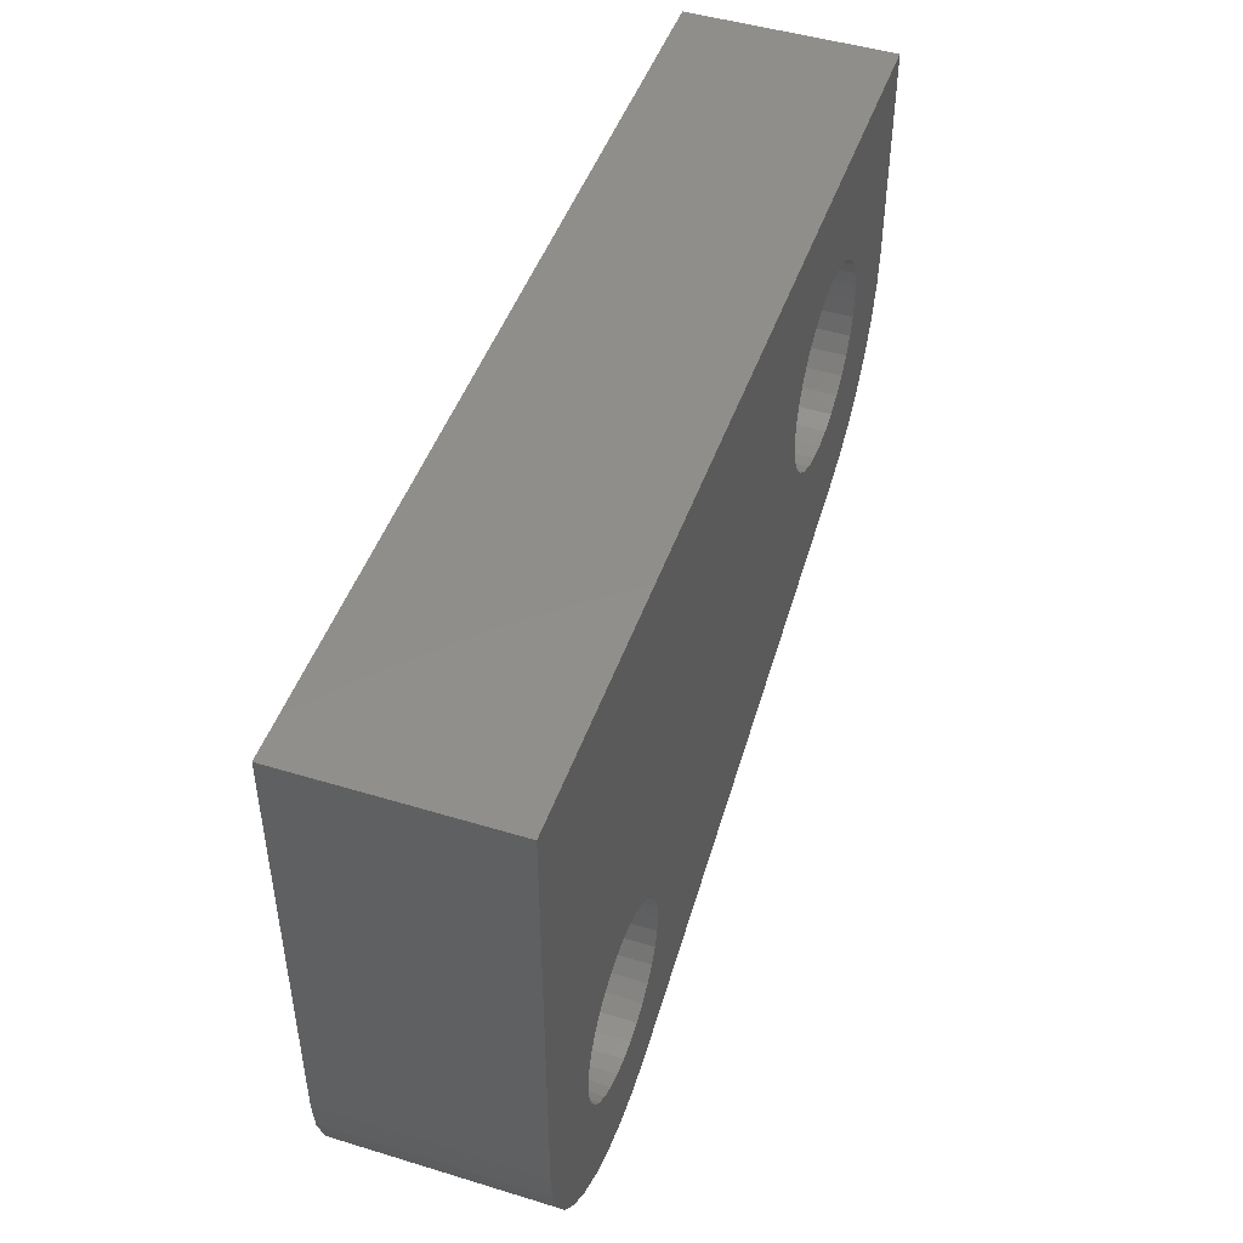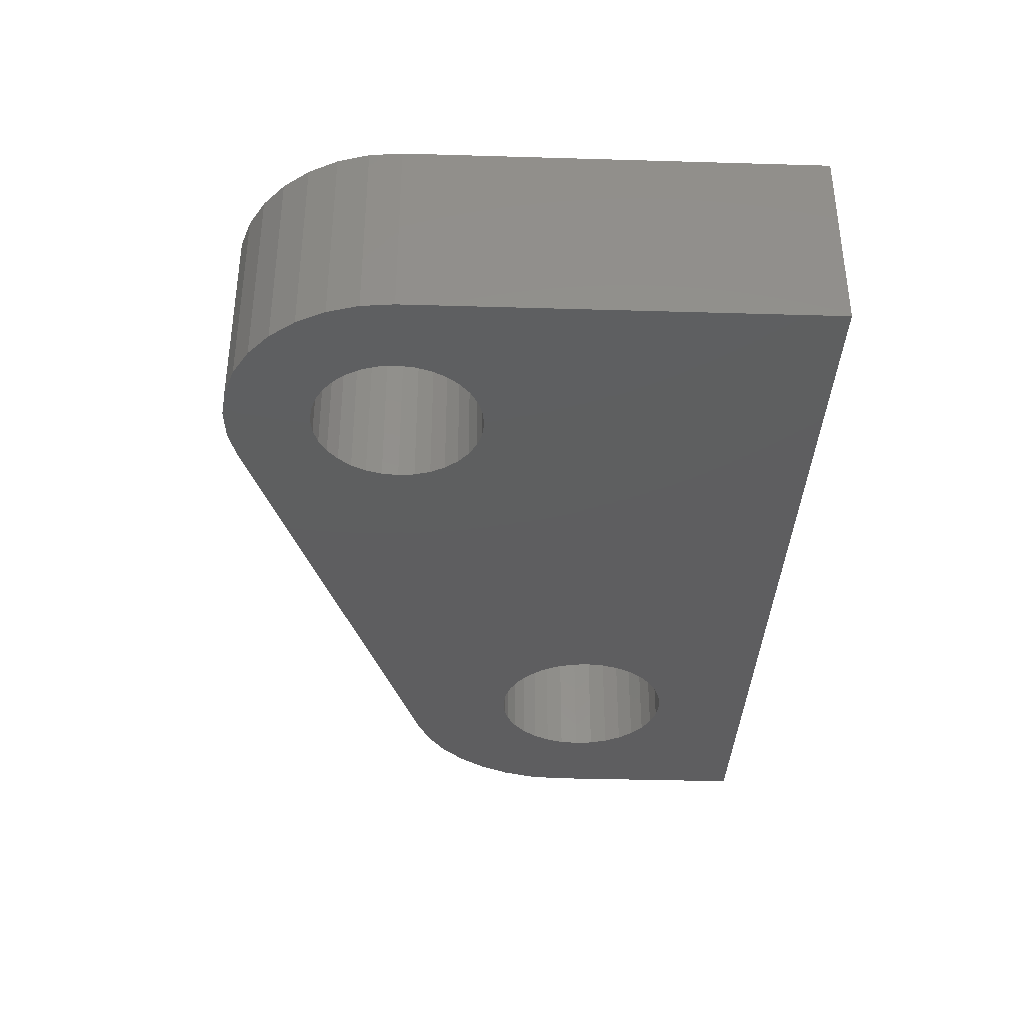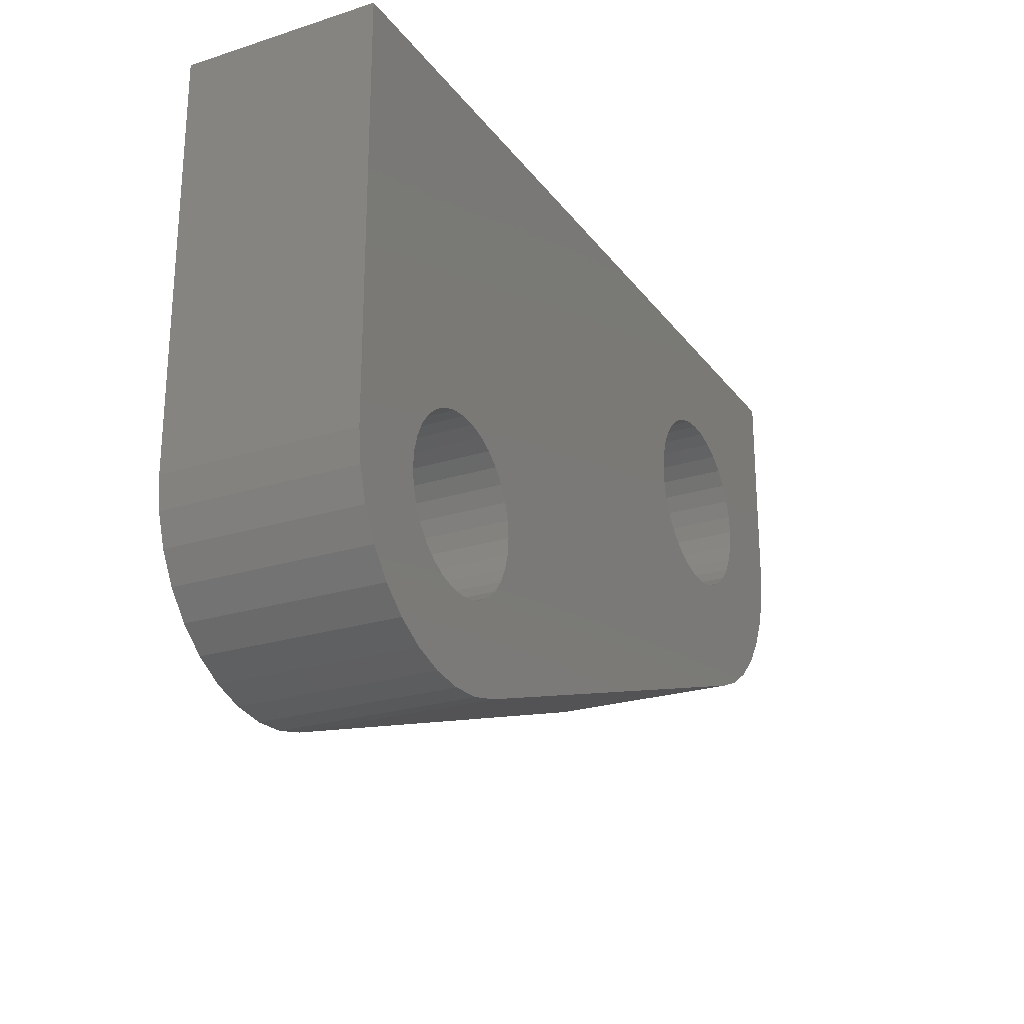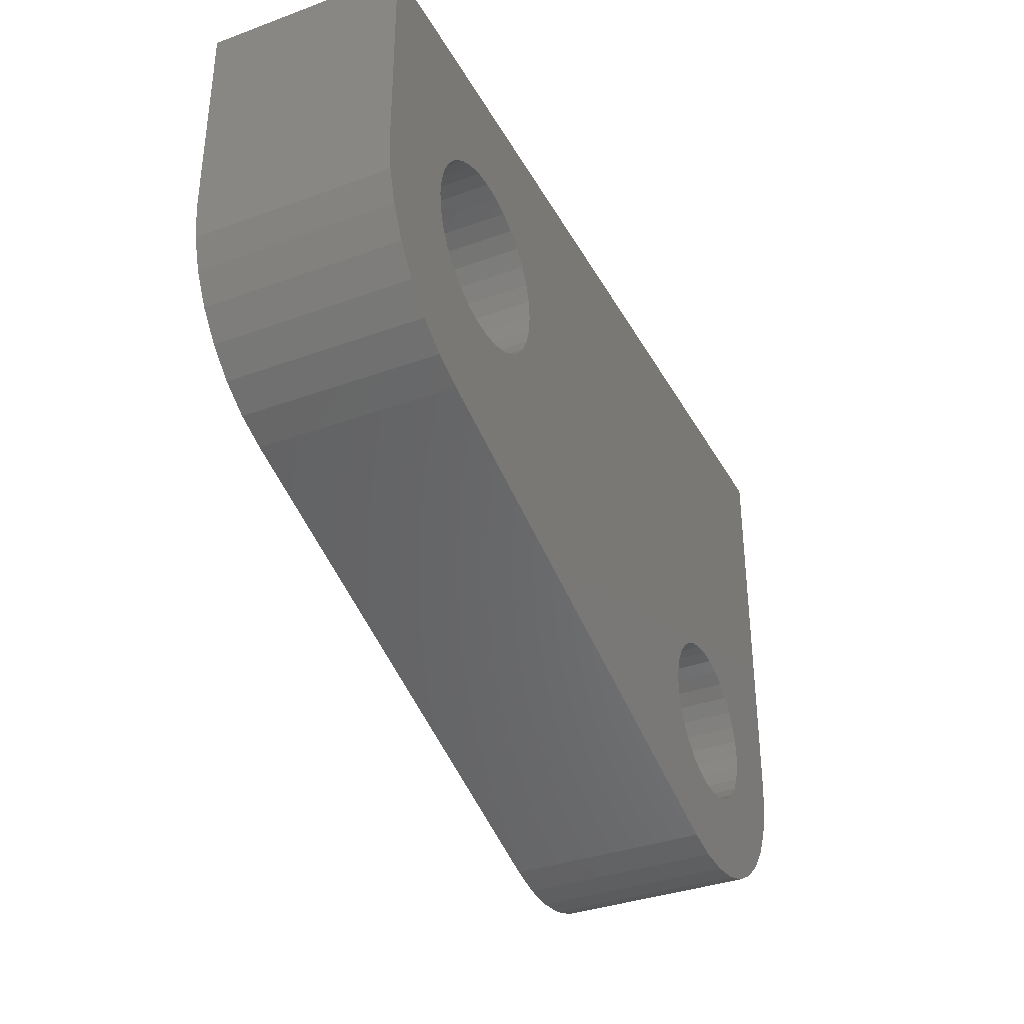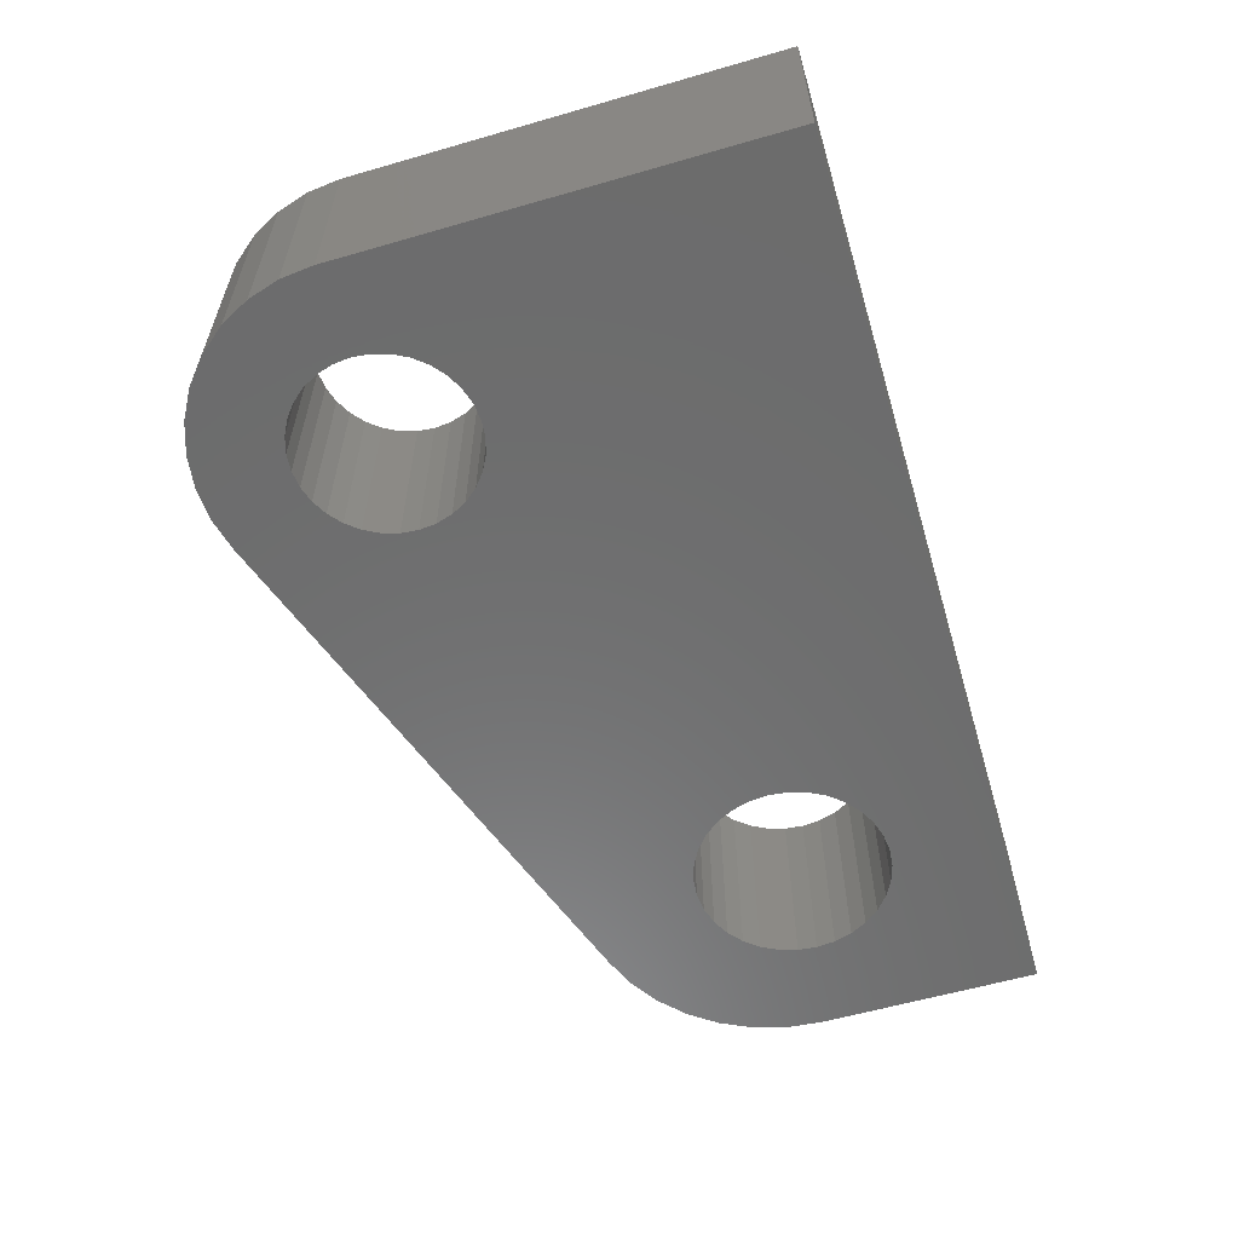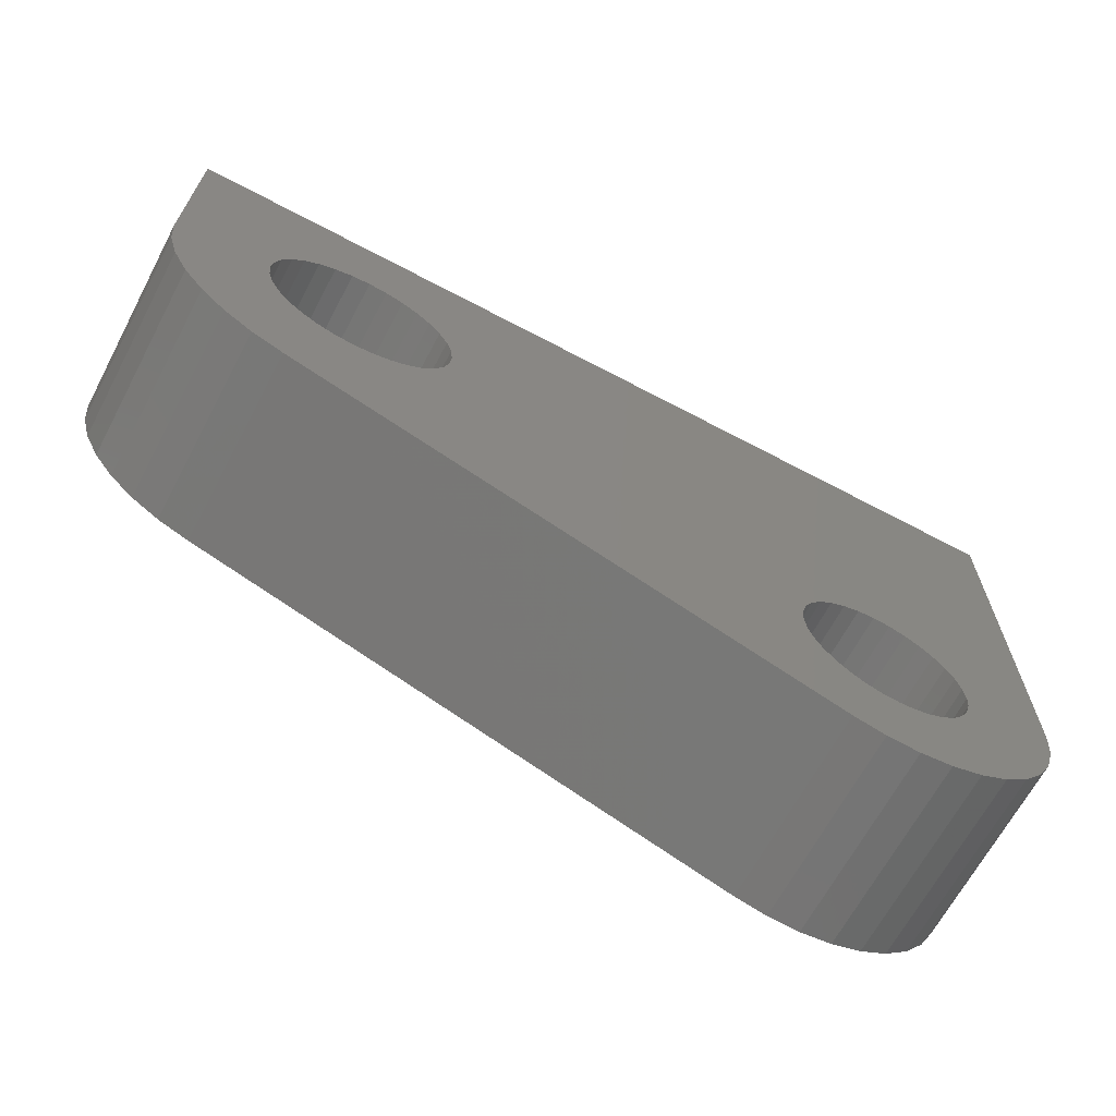
<metadata>
{"format":"stl","ext":"stl","renderer":"f3d","projection":"perspective","resolution":1024,"background":"white","views":[{"elev":47.4,"azim":109.0,"up":"+Y"},{"elev":-36.1,"azim":87.8,"up":"+Z"},{"elev":-24.1,"azim":117.7,"up":"+Y"},{"elev":-35.8,"azim":-64.4,"up":"+Y"},{"elev":-58.6,"azim":106.6,"up":"+Z"},{"elev":-66.5,"azim":-28.0,"up":"+Y"}]}
</metadata>
<code>
# stl→obj: 170 verts, 344 faces
v -0.6479 0.3193 0.1641
v -0.7394 0.3038 0.1641
v -0.636 0.3095 0.1641
v -0.6223 0.3022 0.1641
v -0.01062 0.1408 0.1641
v -0.08303 0.1541 0.1641
v -0.09186 0.1433 0.1641
v -0.1026 0.1345 0.1641
v -0.75 0.3594 0.1641
v -0.7472 0.3311 0.1641
v -0.665 0.345 0.1641
v -0.6695 0.3598 0.1641
v -0.6711 0.3752 0.1641
v -0.6695 0.3906 0.1641
v -0.665 0.4054 0.1641
v -0.75 0.541 0.1641
v -0.6577 0.419 0.1641
v -0.6479 0.431 0.1641
v -0.636 0.4408 0.1641
v -0.6223 0.4481 0.1641
v -0.6075 0.4526 0.1641
v -0.5921 0.4541 0.1641
v -8.327e-17 0.1936 0.1641
v -0.07646 0.2208 0.1641
v -0.07242 0.2074 0.1641
v -0.07105 0.1936 0.1641
v -0.07242 0.1797 0.1641
v -0.002808 0.1667 0.1641
v -0.1895 0.05937 0.1641
v -0.1632 0.0531 0.1641
v -0.1421 0.1225 0.1641
v -0.156 0.1239 0.1641
v -0.1693 0.1279 0.1641
v -0.1816 0.1345 0.1641
v -0.1923 0.1433 0.1641
v -0.2012 0.1541 0.1641
v -0.6395 0.2094 0.1641
v -0.2077 0.1664 0.1641
v -0.2118 0.1797 0.1641
v -0.2132 0.1936 0.1641
v -0.5921 0.2962 0.1641
v -0.2118 0.2074 0.1641
v -0.2077 0.2208 0.1641
v -0.2012 0.2331 0.1641
v -0.1923 0.2438 0.1641
v -0.1816 0.2527 0.1641
v -0.1693 0.2592 0.1641
v -0.156 0.2633 0.1641
v -0.1421 0.2646 0.1641
v 0 0.541 0.1641
v -0.5767 0.4526 0.1641
v -0.5619 0.4481 0.1641
v -0.5482 0.4408 0.1641
v -0.5363 0.431 0.1641
v -0.5265 0.419 0.1641
v -0.5192 0.4054 0.1641
v -0.1282 0.2633 0.1641
v -0.1149 0.2592 0.1641
v -0.1026 0.2527 0.1641
v -0.09186 0.2438 0.1641
v -0.08303 0.2331 0.1641
v -0.7269 0.2783 0.1641
v -0.7101 0.2554 0.1641
v -0.6894 0.2359 0.1641
v -0.6656 0.2204 0.1641
v -0.6075 0.2977 0.1641
v -0.5147 0.3906 0.1641
v -0.5132 0.3752 0.1641
v -0.5147 0.3598 0.1641
v -0.5192 0.345 0.1641
v -0.5265 0.3313 0.1641
v -0.5363 0.3193 0.1641
v -0.5482 0.3095 0.1641
v -0.5619 0.3022 0.1641
v -0.5767 0.2977 0.1641
v -0.02315 0.1169 0.1641
v -0.1149 0.1279 0.1641
v -0.1282 0.1239 0.1641
v -0.1362 0.05188 0.1641
v -0.1094 0.05576 0.1641
v -0.08388 0.06459 0.1641
v -0.06044 0.07806 0.1641
v -0.03996 0.0957 0.1641
v -0.6577 0.3313 0.1641
v -0.07646 0.1664 0.1641
v -0.636 0.3095 0
v -0.7394 0.3038 0
v -0.6479 0.3193 0
v -0.6223 0.3022 0
v -0.09186 0.1433 0
v -0.08303 0.1541 0
v -0.01062 0.1408 0
v -0.1026 0.1345 0
v -0.75 0.3594 0
v -0.665 0.4054 0
v -0.6695 0.3906 0
v -0.6711 0.3752 0
v -0.6695 0.3598 0
v -0.665 0.345 0
v -0.7472 0.3311 0
v -0.75 0.541 0
v -0.5921 0.4541 0
v -0.6075 0.4526 0
v -0.6223 0.4481 0
v -0.636 0.4408 0
v -0.6479 0.431 0
v -0.6577 0.419 0
v -8.327e-17 0.1936 0
v -0.002808 0.1667 0
v -0.07242 0.1797 0
v -0.07105 0.1936 0
v -0.07242 0.2074 0
v -0.07646 0.2208 0
v -0.1895 0.05937 0
v -0.6395 0.2094 0
v -0.2012 0.1541 0
v -0.1923 0.1433 0
v -0.1816 0.1345 0
v -0.1693 0.1279 0
v -0.156 0.1239 0
v -0.1421 0.1225 0
v -0.1632 0.0531 0
v -0.5921 0.2962 0
v -0.2132 0.1936 0
v -0.2118 0.1797 0
v -0.2077 0.1664 0
v -0.1421 0.2646 0
v -0.156 0.2633 0
v -0.1693 0.2592 0
v -0.1816 0.2527 0
v -0.1923 0.2438 0
v -0.2012 0.2331 0
v -0.2077 0.2208 0
v -0.2118 0.2074 0
v 0 0.541 0
v -0.08303 0.2331 0
v -0.09186 0.2438 0
v -0.1026 0.2527 0
v -0.1149 0.2592 0
v -0.1282 0.2633 0
v -0.5192 0.4054 0
v -0.5265 0.419 0
v -0.5363 0.431 0
v -0.5482 0.4408 0
v -0.5619 0.4481 0
v -0.5767 0.4526 0
v -0.6656 0.2204 0
v -0.6894 0.2359 0
v -0.7101 0.2554 0
v -0.7269 0.2783 0
v -0.6075 0.2977 0
v -0.5767 0.2977 0
v -0.5619 0.3022 0
v -0.5482 0.3095 0
v -0.5363 0.3193 0
v -0.5265 0.3313 0
v -0.5192 0.345 0
v -0.5147 0.3598 0
v -0.5132 0.3752 0
v -0.5147 0.3906 0
v -0.02315 0.1169 0
v -0.1282 0.1239 0
v -0.1149 0.1279 0
v -0.03996 0.0957 0
v -0.06044 0.07806 0
v -0.08388 0.06459 0
v -0.1094 0.05576 0
v -0.1362 0.05188 0
v -0.6577 0.3313 0
v -0.07646 0.1664 0
f 1 2 3
f 3 2 4
f 5 6 7
f 5 7 8
f 9 10 11
f 9 11 12
f 9 12 13
f 9 13 14
f 9 14 15
f 16 9 15
f 16 15 17
f 16 17 18
f 16 18 19
f 16 19 20
f 16 20 21
f 16 21 22
f 23 24 25
f 23 25 26
f 23 26 27
f 23 27 28
f 29 30 31
f 29 31 32
f 29 32 33
f 29 33 34
f 29 34 35
f 29 35 36
f 29 36 37
f 37 36 38
f 37 38 39
f 37 39 40
f 37 40 41
f 41 40 42
f 41 42 43
f 41 43 44
f 41 44 45
f 41 45 46
f 41 46 47
f 41 47 48
f 41 48 49
f 50 16 22
f 50 22 51
f 50 51 52
f 50 52 53
f 50 53 54
f 50 54 55
f 50 55 56
f 50 56 49
f 50 49 57
f 50 57 58
f 50 58 59
f 50 59 60
f 50 60 61
f 50 61 24
f 50 24 23
f 41 62 63
f 41 63 64
f 41 64 65
f 41 65 37
f 62 41 66
f 62 66 4
f 62 4 2
f 49 56 67
f 49 67 68
f 49 68 69
f 49 69 70
f 49 70 71
f 49 71 72
f 49 72 73
f 49 73 74
f 49 74 75
f 49 75 41
f 76 5 8
f 76 8 77
f 76 77 78
f 76 78 31
f 31 30 79
f 31 79 80
f 31 80 81
f 31 81 82
f 31 82 83
f 31 83 76
f 2 1 10
f 10 1 84
f 10 84 11
f 6 5 85
f 85 5 28
f 85 28 27
f 86 87 88
f 89 87 86
f 90 91 92
f 93 90 92
f 94 95 96
f 94 96 97
f 94 97 98
f 94 98 99
f 94 99 100
f 101 102 103
f 101 103 104
f 101 104 105
f 101 105 106
f 101 106 107
f 101 107 95
f 101 95 94
f 108 109 110
f 108 110 111
f 108 111 112
f 108 112 113
f 114 115 116
f 114 116 117
f 114 117 118
f 114 118 119
f 114 119 120
f 114 120 121
f 114 121 122
f 115 123 124
f 115 124 125
f 115 125 126
f 115 126 116
f 123 127 128
f 123 128 129
f 123 129 130
f 123 130 131
f 123 131 132
f 123 132 133
f 123 133 134
f 123 134 124
f 135 108 113
f 135 113 136
f 135 136 137
f 135 137 138
f 135 138 139
f 135 139 140
f 135 140 127
f 135 127 141
f 135 141 142
f 135 142 143
f 135 143 144
f 135 144 145
f 135 145 146
f 135 146 102
f 135 102 101
f 123 115 147
f 123 147 148
f 123 148 149
f 123 149 150
f 150 87 89
f 150 89 151
f 150 151 123
f 127 123 152
f 127 152 153
f 127 153 154
f 127 154 155
f 127 155 156
f 127 156 157
f 127 157 158
f 127 158 159
f 127 159 160
f 127 160 141
f 161 121 162
f 161 162 163
f 161 163 93
f 161 93 92
f 121 161 164
f 121 164 165
f 121 165 166
f 121 166 167
f 121 167 168
f 121 168 122
f 99 169 100
f 100 169 88
f 100 88 87
f 110 109 170
f 170 109 92
f 170 92 91
f 127 48 128
f 128 48 47
f 128 47 129
f 129 47 46
f 129 46 130
f 130 46 45
f 130 45 131
f 131 45 44
f 131 44 132
f 132 44 43
f 132 43 133
f 133 43 42
f 133 42 134
f 134 42 40
f 134 40 124
f 48 127 49
f 49 127 140
f 49 140 57
f 57 140 139
f 57 139 58
f 58 139 138
f 58 138 59
f 59 138 137
f 59 137 60
f 60 137 136
f 60 136 61
f 61 136 113
f 61 113 24
f 24 113 112
f 24 112 25
f 25 112 111
f 25 111 26
f 121 78 162
f 162 78 77
f 162 77 163
f 163 77 8
f 163 8 93
f 93 8 7
f 93 7 90
f 90 7 6
f 90 6 91
f 91 6 85
f 91 85 170
f 170 85 27
f 170 27 110
f 110 27 26
f 110 26 111
f 78 121 31
f 31 121 120
f 31 120 32
f 32 120 119
f 32 119 33
f 33 119 118
f 33 118 34
f 34 118 117
f 34 117 35
f 35 117 116
f 35 116 36
f 36 116 126
f 36 126 38
f 38 126 125
f 38 125 39
f 39 125 124
f 39 124 40
f 102 21 103
f 103 21 20
f 103 20 104
f 104 20 19
f 104 19 105
f 105 19 18
f 105 18 106
f 106 18 17
f 106 17 107
f 107 17 15
f 107 15 95
f 95 15 14
f 95 14 96
f 96 14 13
f 96 13 97
f 21 102 22
f 22 102 146
f 22 146 51
f 51 146 145
f 51 145 52
f 52 145 144
f 52 144 53
f 53 144 143
f 53 143 54
f 54 143 142
f 54 142 55
f 55 142 141
f 55 141 56
f 56 141 160
f 56 160 67
f 67 160 159
f 67 159 68
f 123 75 152
f 152 75 74
f 152 74 153
f 153 74 73
f 153 73 154
f 154 73 72
f 154 72 155
f 155 72 71
f 155 71 156
f 156 71 70
f 156 70 157
f 157 70 69
f 157 69 158
f 158 69 68
f 158 68 159
f 75 123 41
f 41 123 151
f 41 151 66
f 66 151 89
f 66 89 4
f 4 89 86
f 4 86 3
f 3 86 88
f 3 88 1
f 1 88 169
f 1 169 84
f 84 169 99
f 84 99 11
f 11 99 98
f 11 98 12
f 12 98 97
f 12 97 13
f 16 101 9
f 9 101 94
f 50 135 16
f 16 135 101
f 23 108 50
f 50 108 135
f 108 23 109
f 109 23 28
f 109 28 92
f 92 28 5
f 92 5 161
f 161 5 76
f 161 76 164
f 164 76 83
f 164 83 165
f 165 83 82
f 165 82 166
f 166 82 81
f 166 81 167
f 167 81 80
f 167 80 168
f 168 80 79
f 168 79 122
f 122 79 30
f 122 30 114
f 114 30 29
f 37 115 29
f 29 115 114
f 115 37 147
f 147 37 65
f 147 65 148
f 148 65 64
f 148 64 149
f 149 64 63
f 149 63 150
f 150 63 62
f 150 62 87
f 87 62 2
f 87 2 100
f 100 2 10
f 100 10 94
f 94 10 9

</code>
